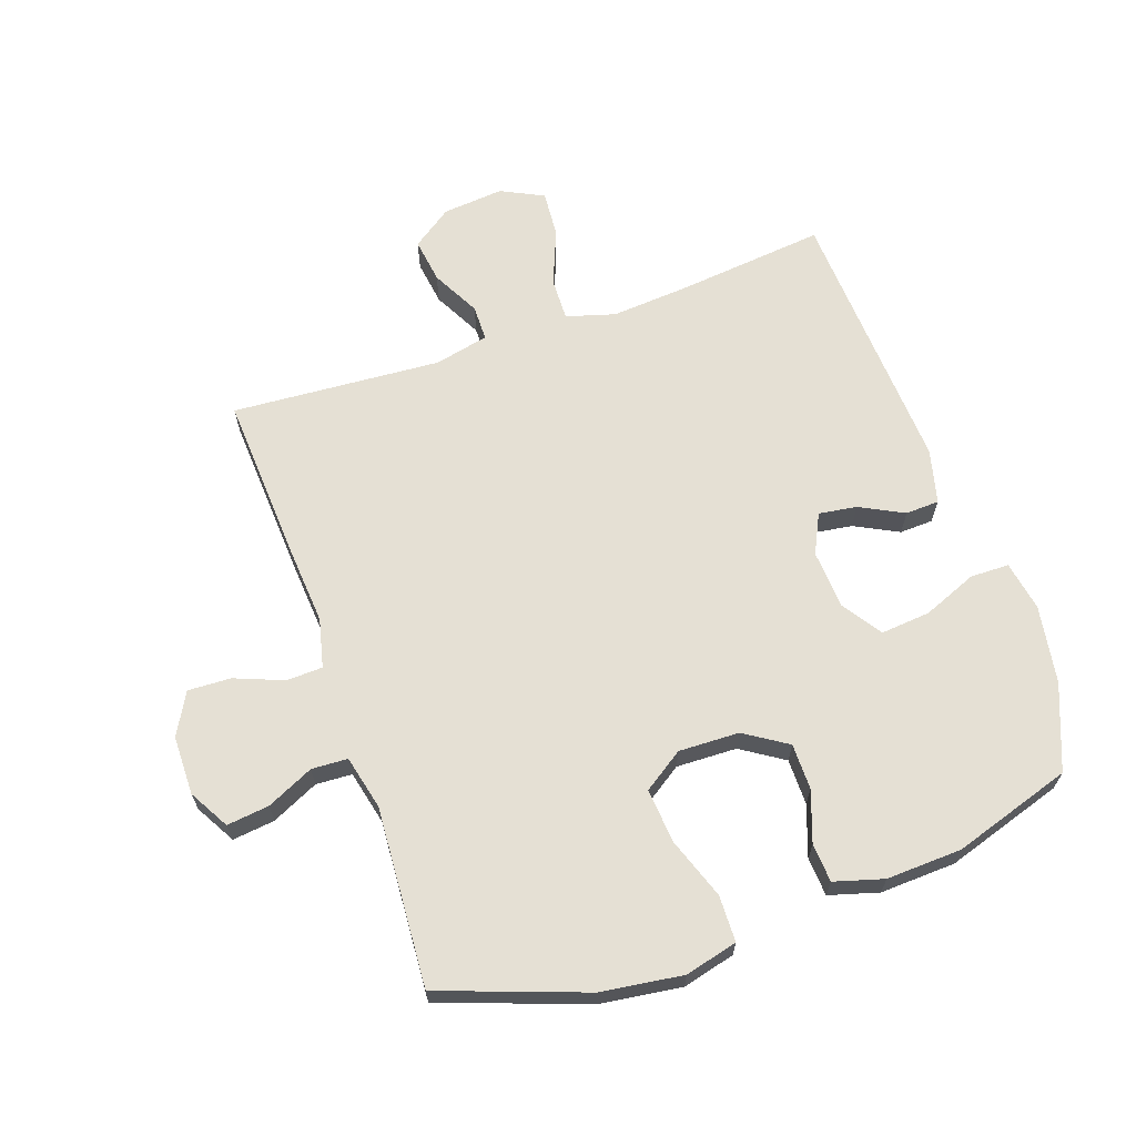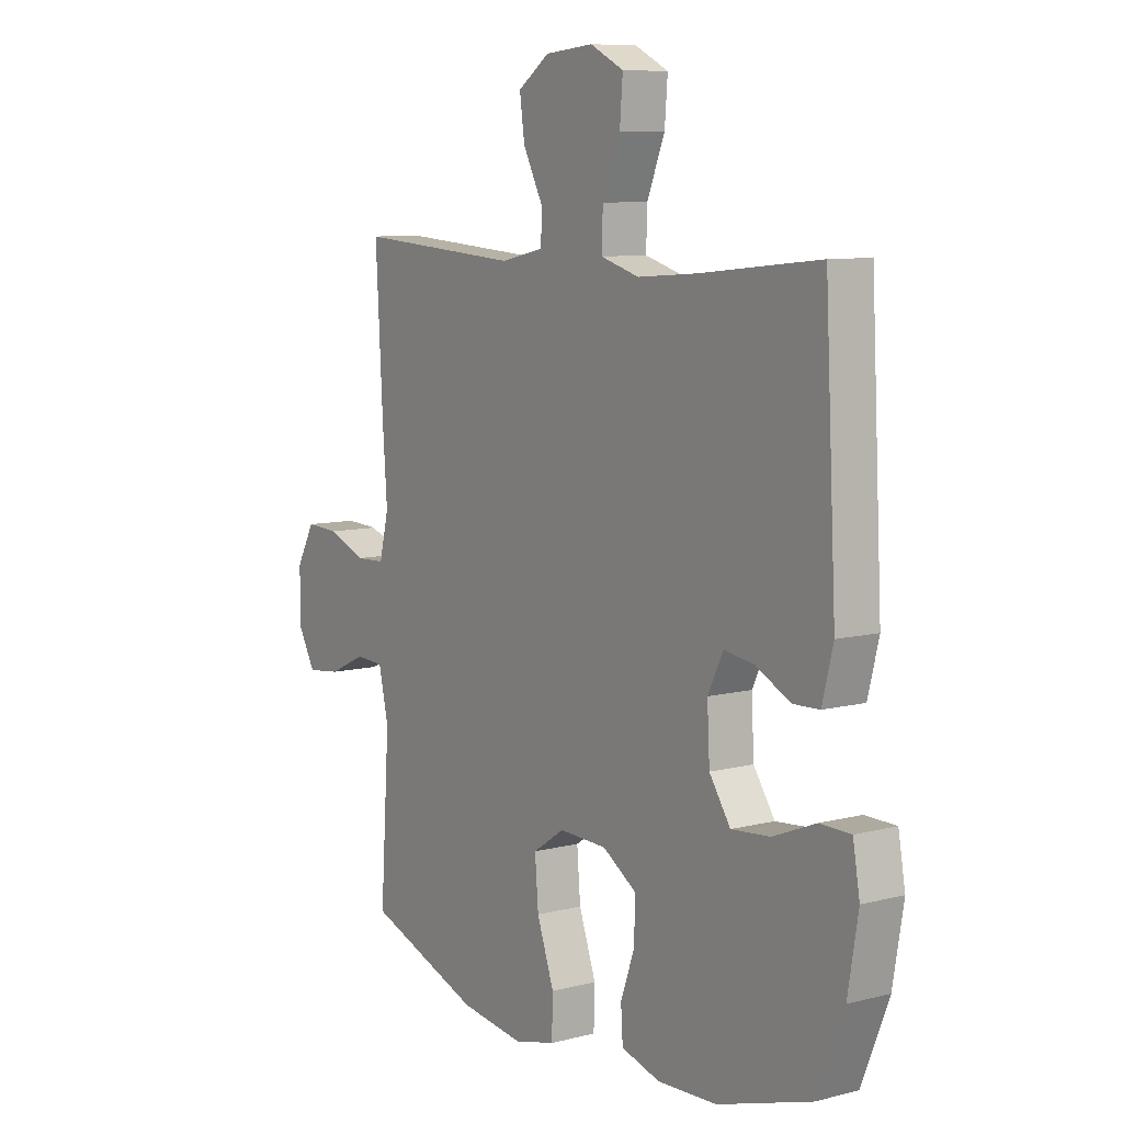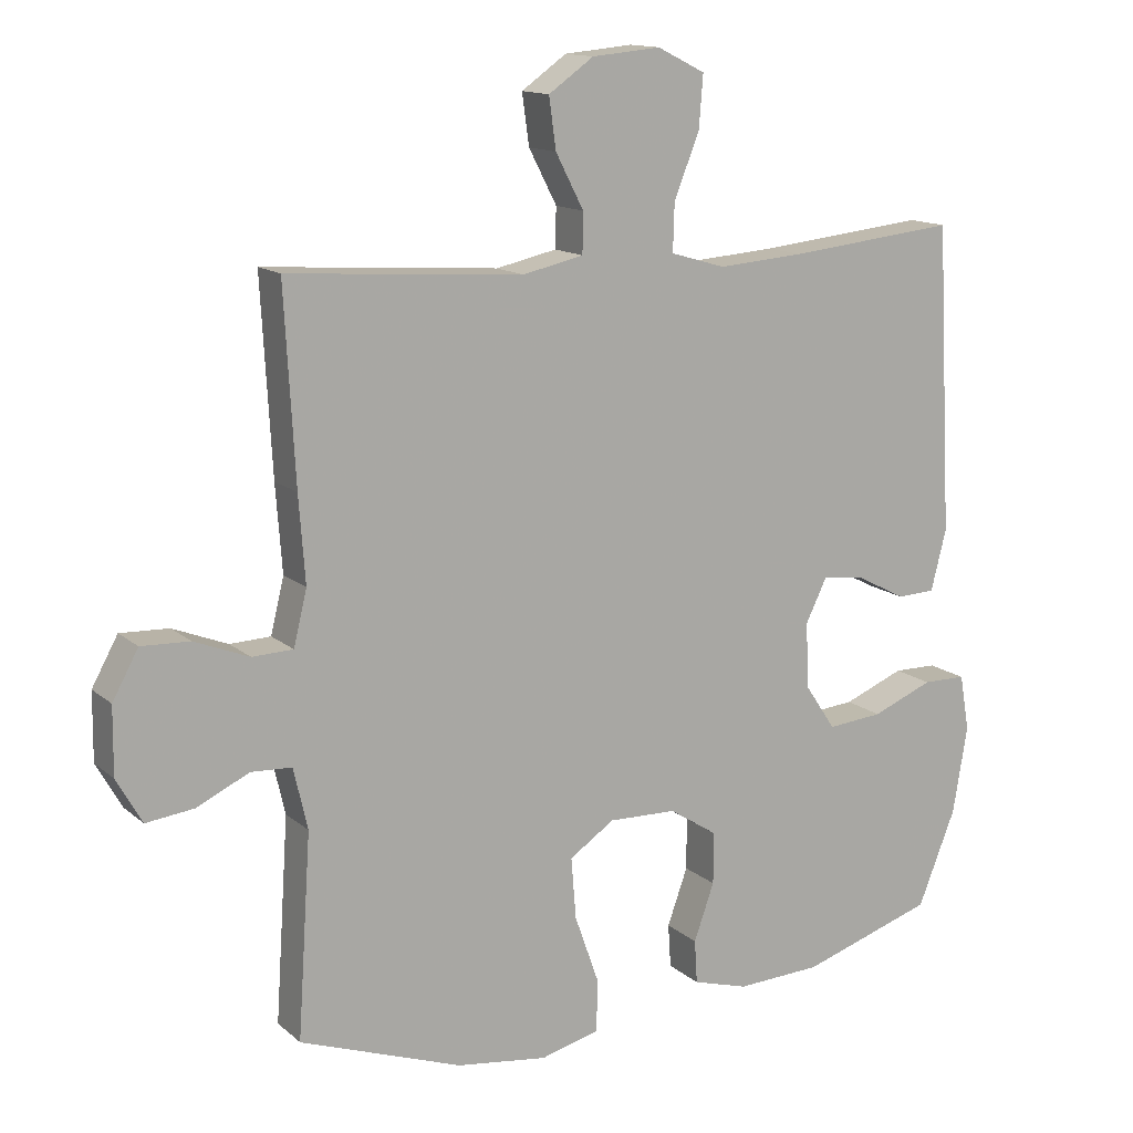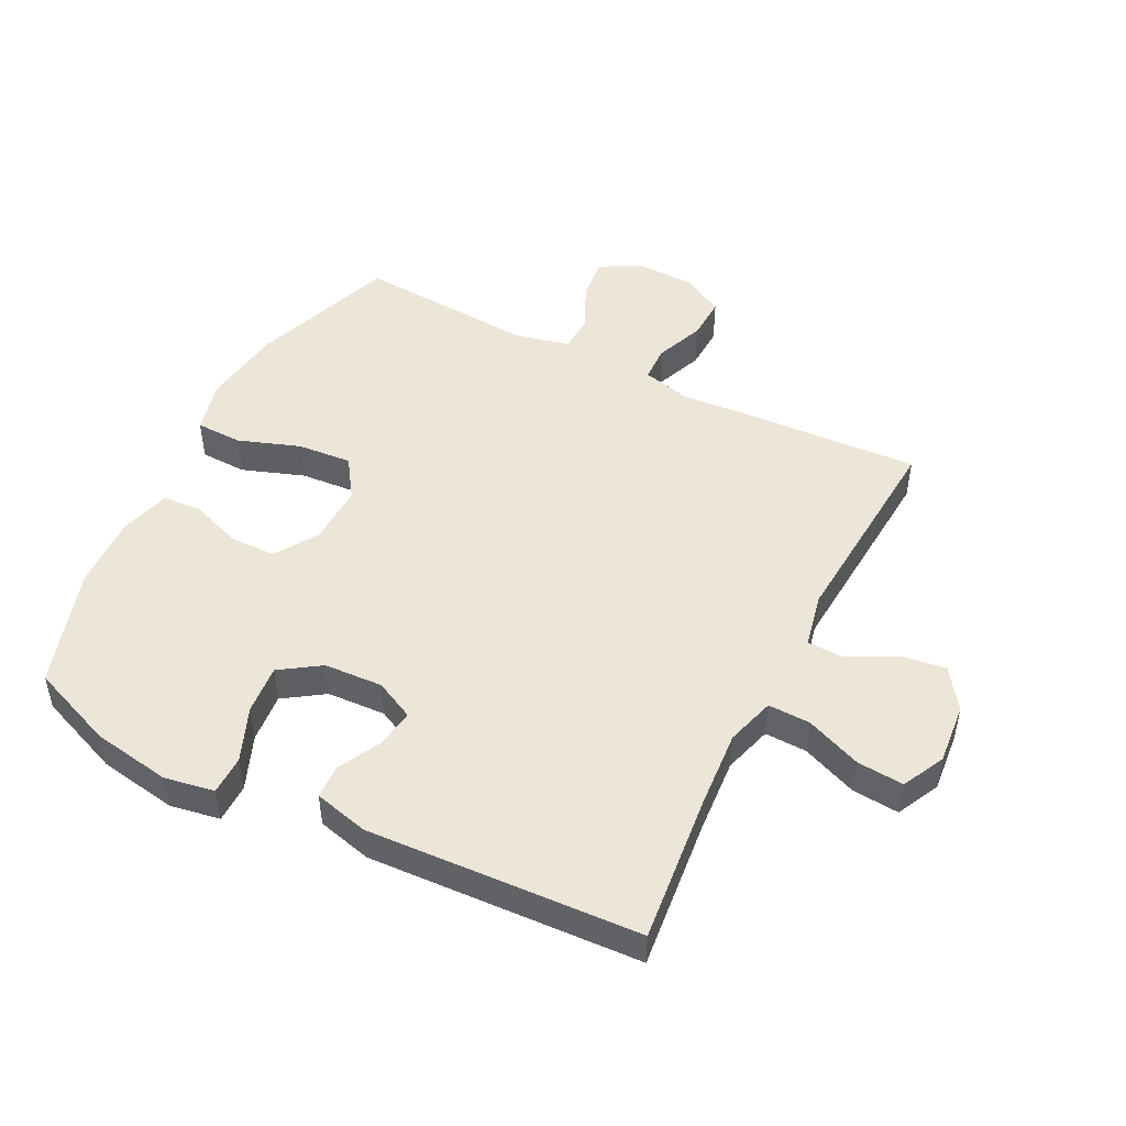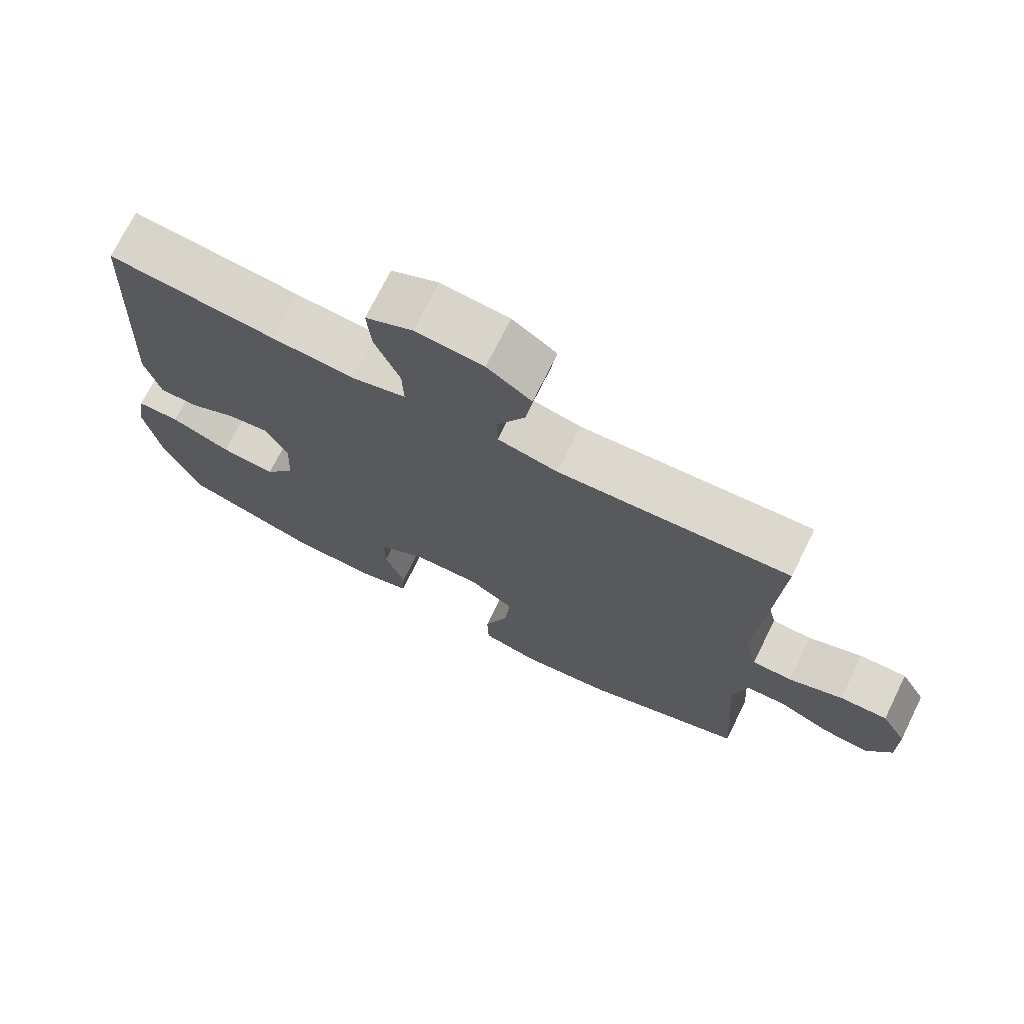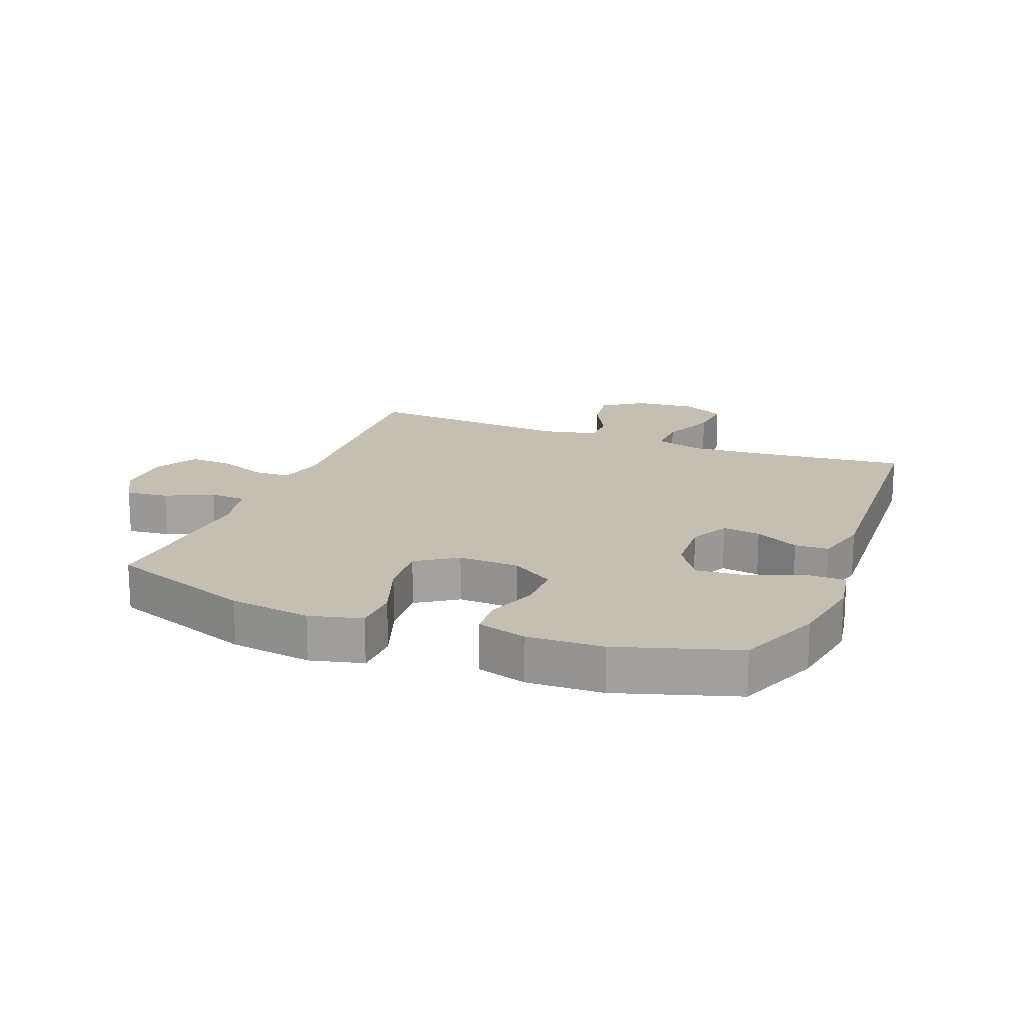
<metadata>
{"format":"obj","ext":"obj","renderer":"f3d","projection":"perspective","resolution":1024,"background":"white","views":[{"elev":65.6,"azim":160.7,"up":"+Y"},{"elev":8.6,"azim":-124.7,"up":"+Z"},{"elev":13.8,"azim":150.1,"up":"+Z"},{"elev":48.8,"azim":-63.2,"up":"+Y"},{"elev":72.8,"azim":26.4,"up":"+Z"},{"elev":17.6,"azim":-158.6,"up":"+Y"}]}
</metadata>
<code>
v -0.5 0.07 -0.5
v -0.554 0.07 -0.365
v -0.575 0.07 -0.24
v -0.561 0.07 -0.16
v -0.499 0.07 -0.159
v -0.412 0.07 -0.194
v -0.333 0.07 -0.201
v -0.29 0.07 -0.137
v -0.285 0.07 -0.043
v -0.316 0.07 0.02
v -0.377 0.07 0.011
v -0.447 0.07 -0.025
v -0.501 0.07 -0.023
v -0.523 0.07 0.064
v -0.5 0.07 0.5
v -0.259 0.07 0.475
v -0.137 0.07 0.466
v -0.059 0.07 0.489
v -0.061 0.07 0.557
v -0.097 0.07 0.646
v -0.103 0.07 0.721
v -0.035 0.07 0.755
v 0.063 0.07 0.746
v 0.127 0.07 0.701
v 0.117 0.07 0.629
v 0.077 0.07 0.552
v 0.078 0.07 0.495
v 0.165 0.07 0.476
v 0.5 0.07 0.5
v 0.485 0.07 0.228
v 0.476 0.07 0.106
v 0.495 0.07 0.028
v 0.553 0.07 0.026
v 0.631 0.07 0.057
v 0.7 0.07 0.06
v 0.737 0.07 -0.007
v 0.738 0.07 -0.102
v 0.702 0.07 -0.166
v 0.634 0.07 -0.158
v 0.559 0.07 -0.123
v 0.501 0.07 -0.126
v 0.481 0.07 -0.213
v 0.5 0.07 -0.5
v 0.268 0.07 -0.584
v 0.138 0.07 -0.602
v 0.054 0.07 -0.581
v 0.052 0.07 -0.507
v 0.087 0.07 -0.408
v 0.094 0.07 -0.321
v 0.03 0.07 -0.278
v -0.067 0.07 -0.281
v -0.135 0.07 -0.325
v -0.135 0.07 -0.399
v -0.106 0.07 -0.48
v -0.11 0.07 -0.542
v -0.189 0.07 -0.565
v -0.31 0.07 -0.56
v -0.5 0 -0.5
v -0.554 0 -0.365
v -0.575 0 -0.24
v -0.561 0 -0.16
v -0.499 0 -0.159
v -0.412 0 -0.194
v -0.333 0 -0.201
v -0.29 0 -0.137
v -0.285 0 -0.043
v -0.316 0 0.02
v -0.377 0 0.011
v -0.447 0 -0.025
v -0.501 0 -0.023
v -0.523 0 0.064
v -0.5 0 0.5
v -0.259 0 0.475
v -0.137 0 0.466
v -0.059 0 0.489
v -0.061 0 0.557
v -0.097 0 0.646
v -0.103 0 0.721
v -0.035 0 0.755
v 0.063 0 0.746
v 0.127 0 0.701
v 0.117 0 0.629
v 0.077 0 0.552
v 0.078 0 0.495
v 0.165 0 0.476
v 0.5 0 0.5
v 0.485 0 0.228
v 0.476 0 0.106
v 0.495 0 0.028
v 0.553 0 0.026
v 0.631 0 0.057
v 0.7 0 0.06
v 0.737 0 -0.007
v 0.738 0 -0.102
v 0.702 0 -0.166
v 0.634 0 -0.158
v 0.559 0 -0.123
v 0.501 0 -0.126
v 0.481 0 -0.213
v 0.5 0 -0.5
v 0.268 0 -0.584
v 0.138 0 -0.602
v 0.054 0 -0.581
v 0.052 0 -0.507
v 0.087 0 -0.408
v 0.094 0 -0.321
v 0.03 0 -0.278
v -0.067 0 -0.281
v -0.135 0 -0.325
v -0.135 0 -0.399
v -0.106 0 -0.48
v -0.11 0 -0.542
v -0.189 0 -0.565
v -0.31 0 -0.56
f 53 54 55 56
f 52 53 56 57
f 45 46 47 48
f 45 48 49
f 42 43 44 45
f 41 42 45 49
f 37 38 39 40
f 37 40 41
f 36 37 41
f 33 34 35 36
f 32 33 36 41
f 31 32 41 49
f 28 29 30 31
f 27 28 31 49
f 23 24 25 26
f 23 26 27
f 19 20 21 22
f 18 19 22 23
f 13 14 15 16
f 11 12 13 16
f 10 11 16 17
f 9 10 17 18
f 3 4 5 6
f 3 6 7
f 2 3 7
f 52 57 1 2
f 51 52 2 7
f 50 51 7 8
f 23 27 49 50
f 18 23 50
f 8 9 18 50
f 113 112 111 110
f 114 113 110 109
f 105 104 103 102
f 106 105 102
f 102 101 100 99
f 106 102 99 98
f 97 96 95 94
f 98 97 94
f 98 94 93
f 93 92 91 90
f 98 93 90 89
f 106 98 89 88
f 88 87 86 85
f 106 88 85 84
f 83 82 81 80
f 84 83 80
f 79 78 77 76
f 80 79 76 75
f 73 72 71 70
f 73 70 69 68
f 74 73 68 67
f 75 74 67 66
f 63 62 61 60
f 64 63 60
f 64 60 59
f 59 58 114 109
f 64 59 109 108
f 65 64 108 107
f 107 106 84 80
f 107 80 75
f 107 75 66 65
f 1 58 59 2
f 2 59 60 3
f 3 60 61 4
f 4 61 62 5
f 5 62 63 6
f 6 63 64 7
f 7 64 65 8
f 8 65 66 9
f 9 66 67 10
f 10 67 68 11
f 11 68 69 12
f 12 69 70 13
f 13 70 71 14
f 14 71 72 15
f 15 72 73 16
f 16 73 74 17
f 17 74 75 18
f 18 75 76 19
f 19 76 77 20
f 20 77 78 21
f 21 78 79 22
f 22 79 80 23
f 23 80 81 24
f 24 81 82 25
f 25 82 83 26
f 26 83 84 27
f 27 84 85 28
f 28 85 86 29
f 29 86 87 30
f 30 87 88 31
f 31 88 89 32
f 32 89 90 33
f 33 90 91 34
f 34 91 92 35
f 35 92 93 36
f 36 93 94 37
f 37 94 95 38
f 38 95 96 39
f 39 96 97 40
f 40 97 98 41
f 41 98 99 42
f 42 99 100 43
f 43 100 101 44
f 44 101 102 45
f 45 102 103 46
f 46 103 104 47
f 47 104 105 48
f 48 105 106 49
f 49 106 107 50
f 50 107 108 51
f 51 108 109 52
f 52 109 110 53
f 53 110 111 54
f 54 111 112 55
f 55 112 113 56
f 56 113 114 57
f 57 114 58 1

</code>
